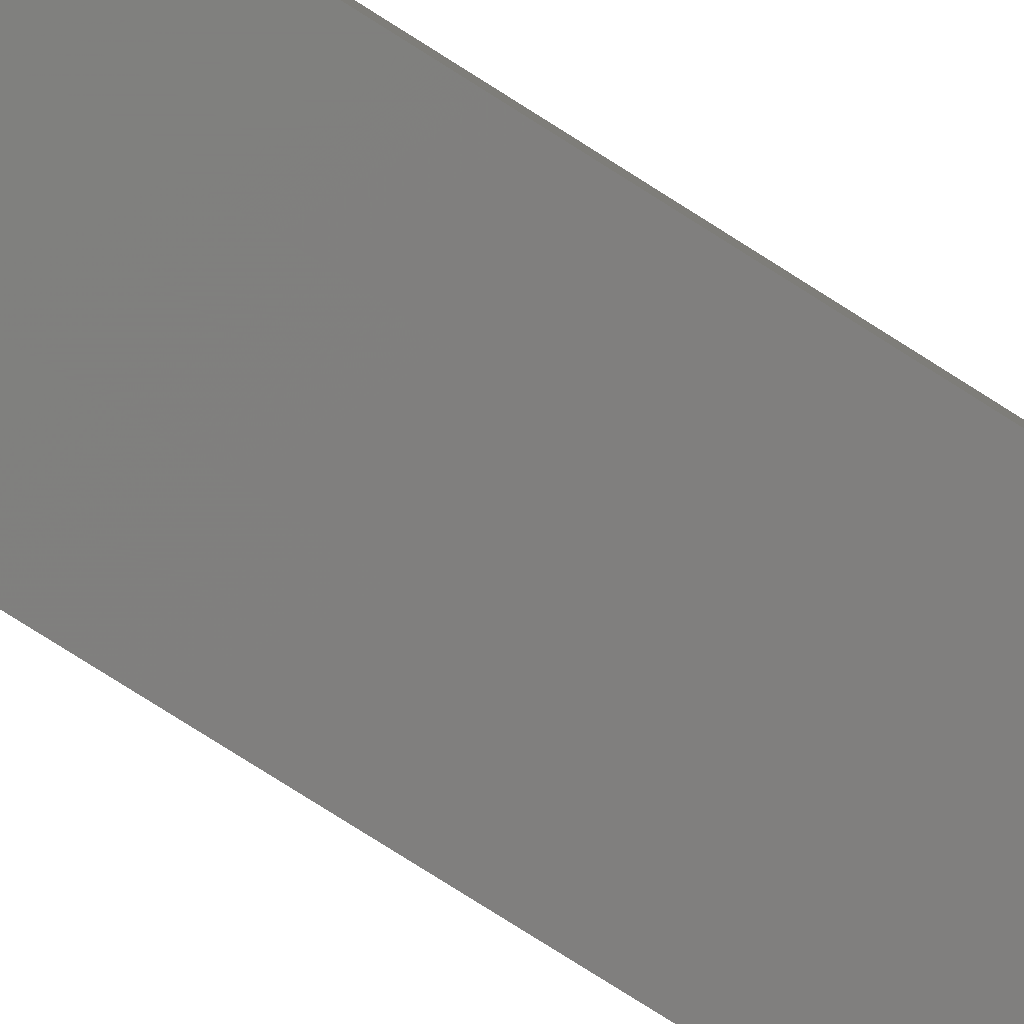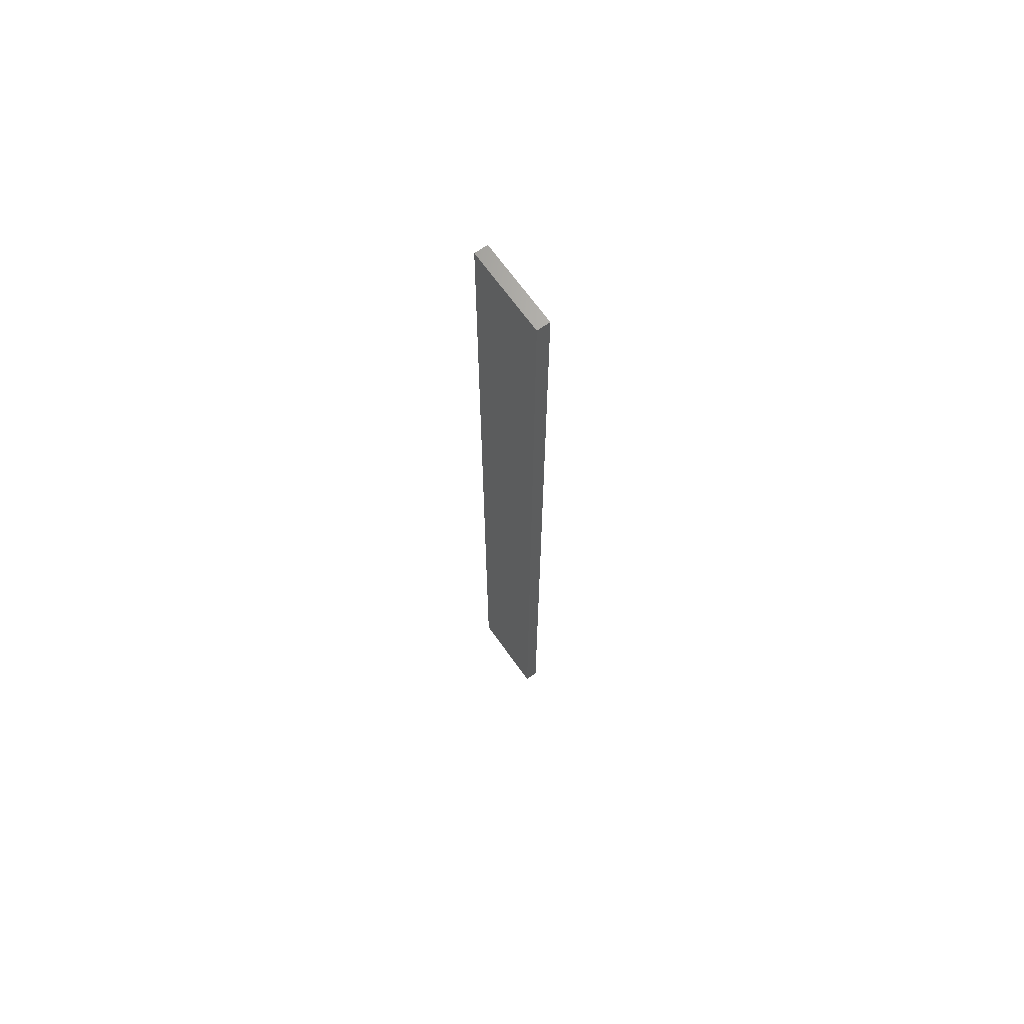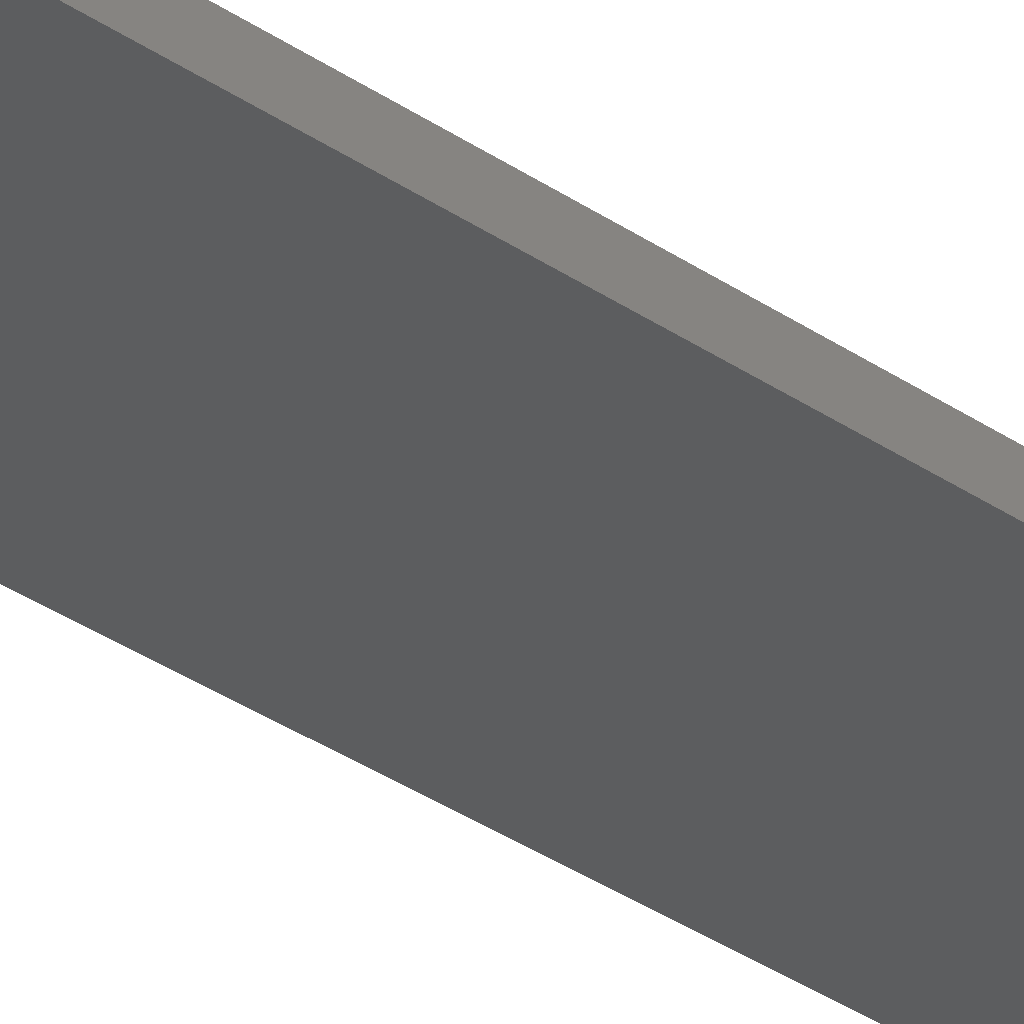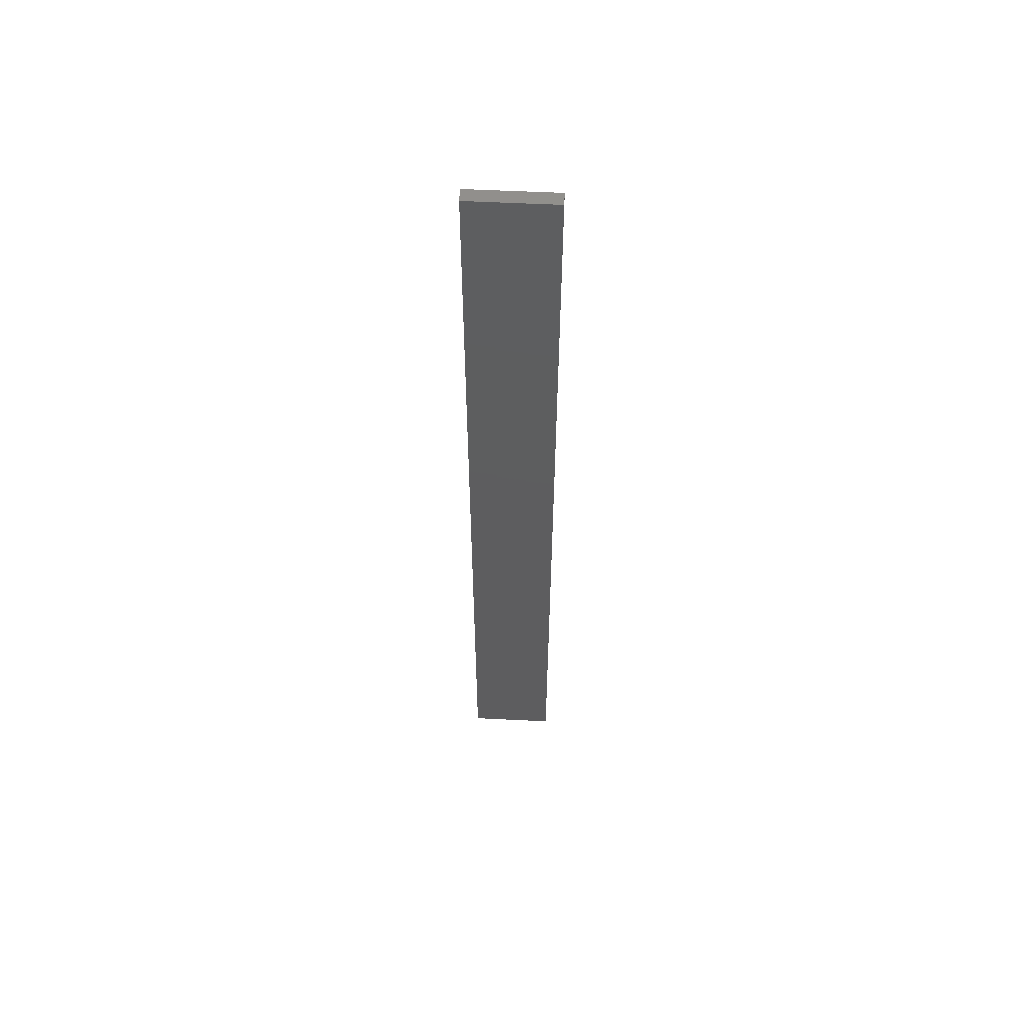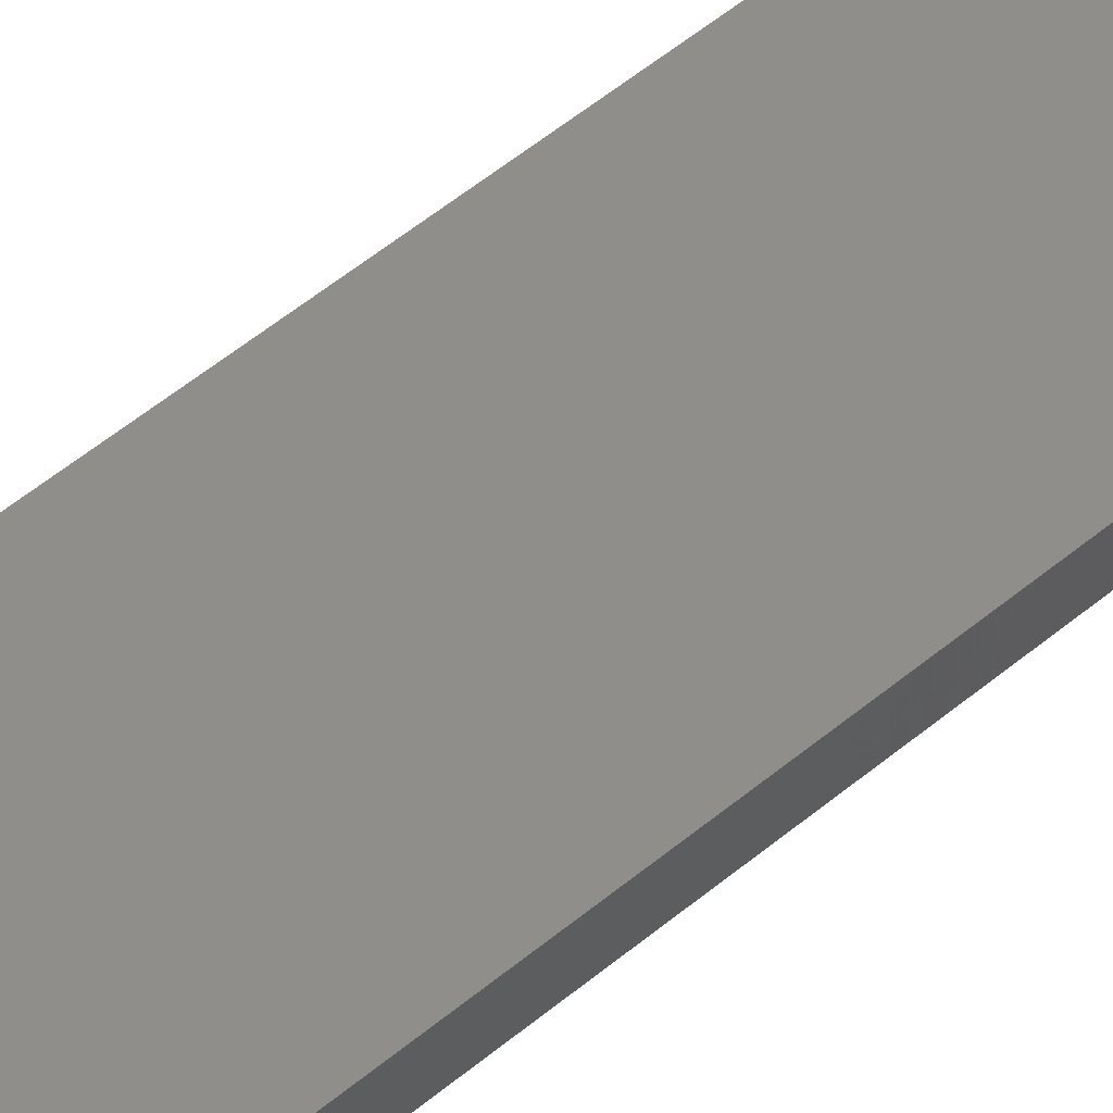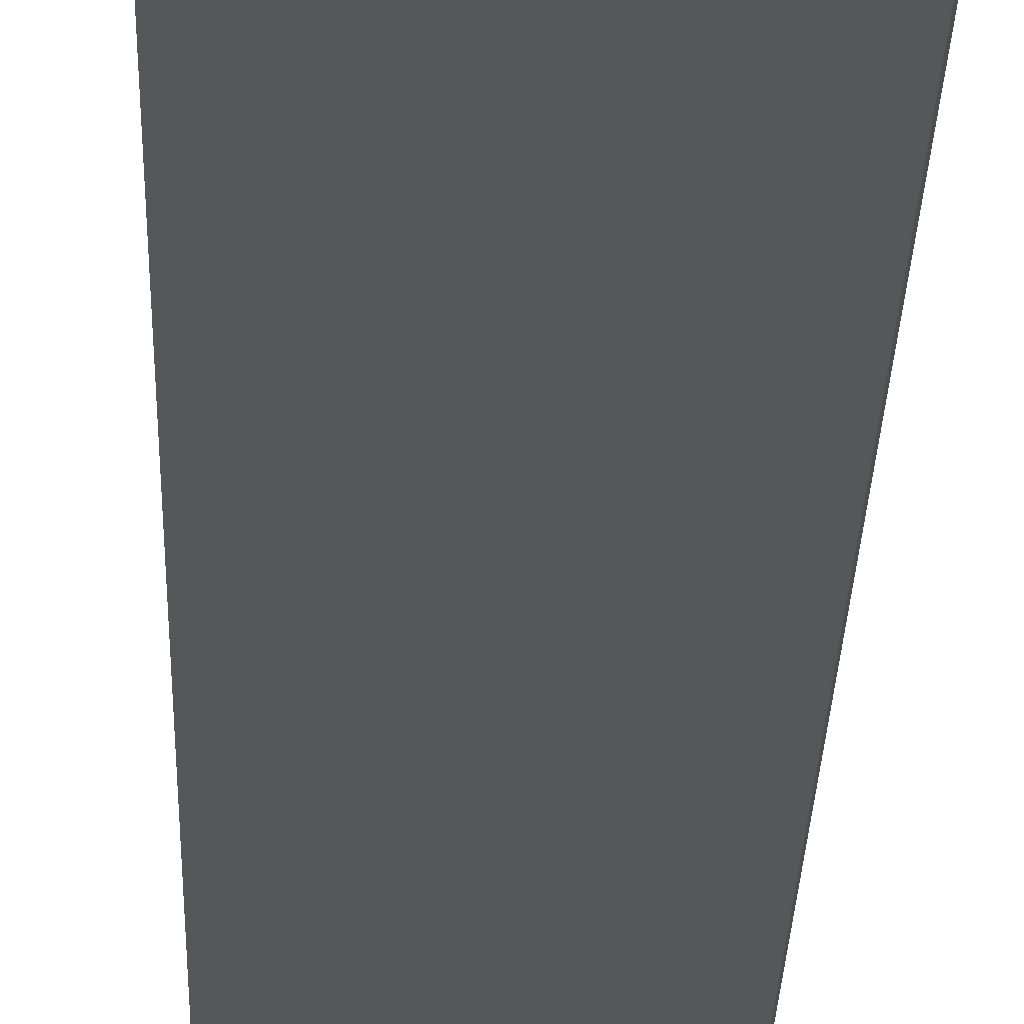
<metadata>
{"format":"stl","ext":"stl","renderer":"f3d","projection":"perspective","resolution":1024,"background":"white","views":[{"elev":-69.6,"azim":-123.5,"up":"+Y"},{"elev":67.9,"azim":-137.4,"up":"+Z"},{"elev":-26.3,"azim":-139.7,"up":"+Y"},{"elev":57.1,"azim":170.9,"up":"+Z"},{"elev":34.6,"azim":38.4,"up":"+Y"},{"elev":-11.4,"azim":-0.7,"up":"+Y"}]}
</metadata>
<code>
# stl→obj: 16 verts, 28 faces
v 19.19 2.361 -201.7
v 19.19 2.361 -198.1
v 19.29 2.338 -198.1
v 19.29 2.338 -201.7
v 19.4 2.316 -201.7
v 19.4 2.316 -198.1
v 19.5 2.293 -201.7
v 19.5 2.293 -198.1
v 19.49 2.244 -198.1
v 19.49 2.244 -201.7
v 19.18 2.312 -198.1
v 19.28 2.289 -201.7
v 19.28 2.289 -198.1
v 19.39 2.267 -198.1
v 19.18 2.312 -201.7
v 19.39 2.267 -201.7
f 1 2 3
f 4 1 3
f 5 3 6
f 5 4 3
f 7 6 8
f 7 5 6
f 7 8 9
f 10 7 9
f 11 12 13
f 13 12 14
f 15 12 11
f 12 16 14
f 14 10 9
f 16 10 14
f 1 15 11
f 1 11 2
f 10 16 7
f 16 5 7
f 12 4 16
f 16 4 5
f 15 1 12
f 12 1 4
f 6 14 9
f 6 9 8
f 3 13 14
f 3 14 6
f 2 11 13
f 2 13 3

</code>
